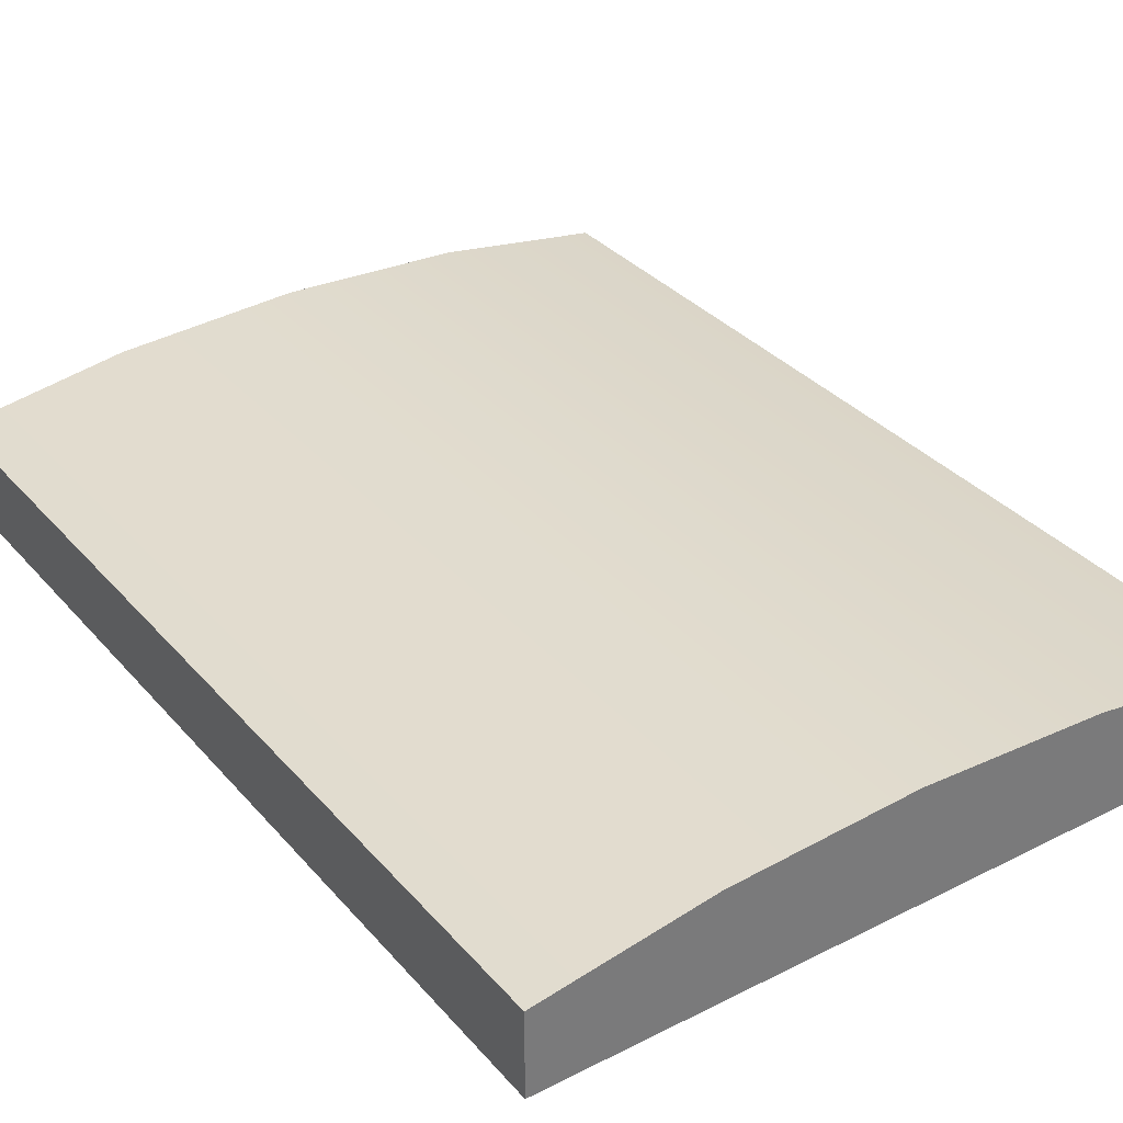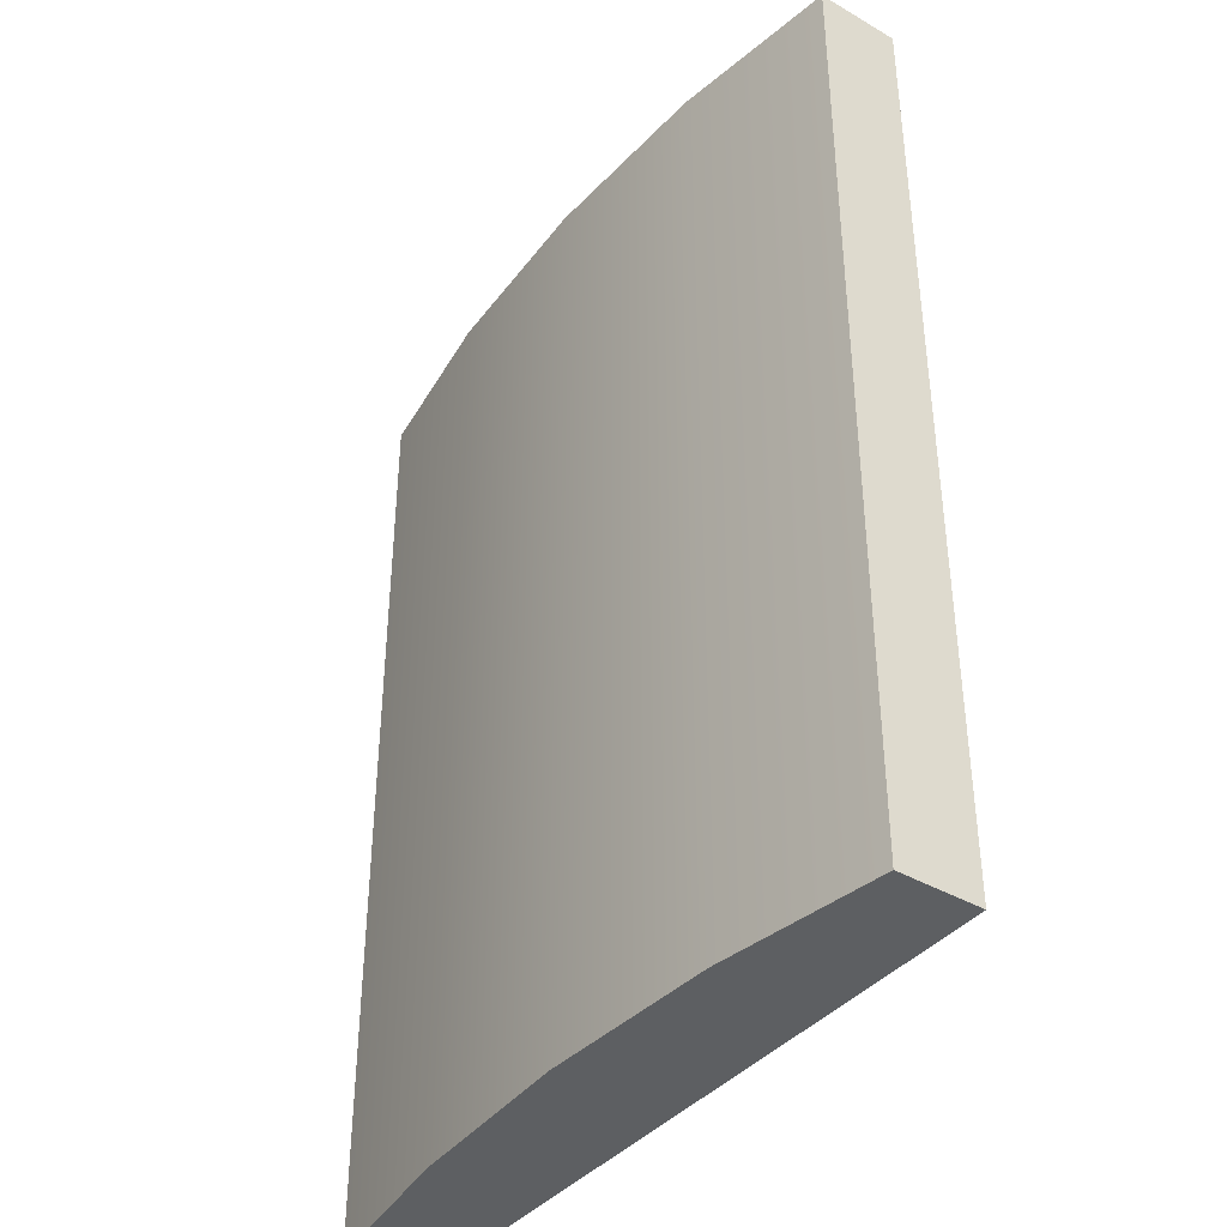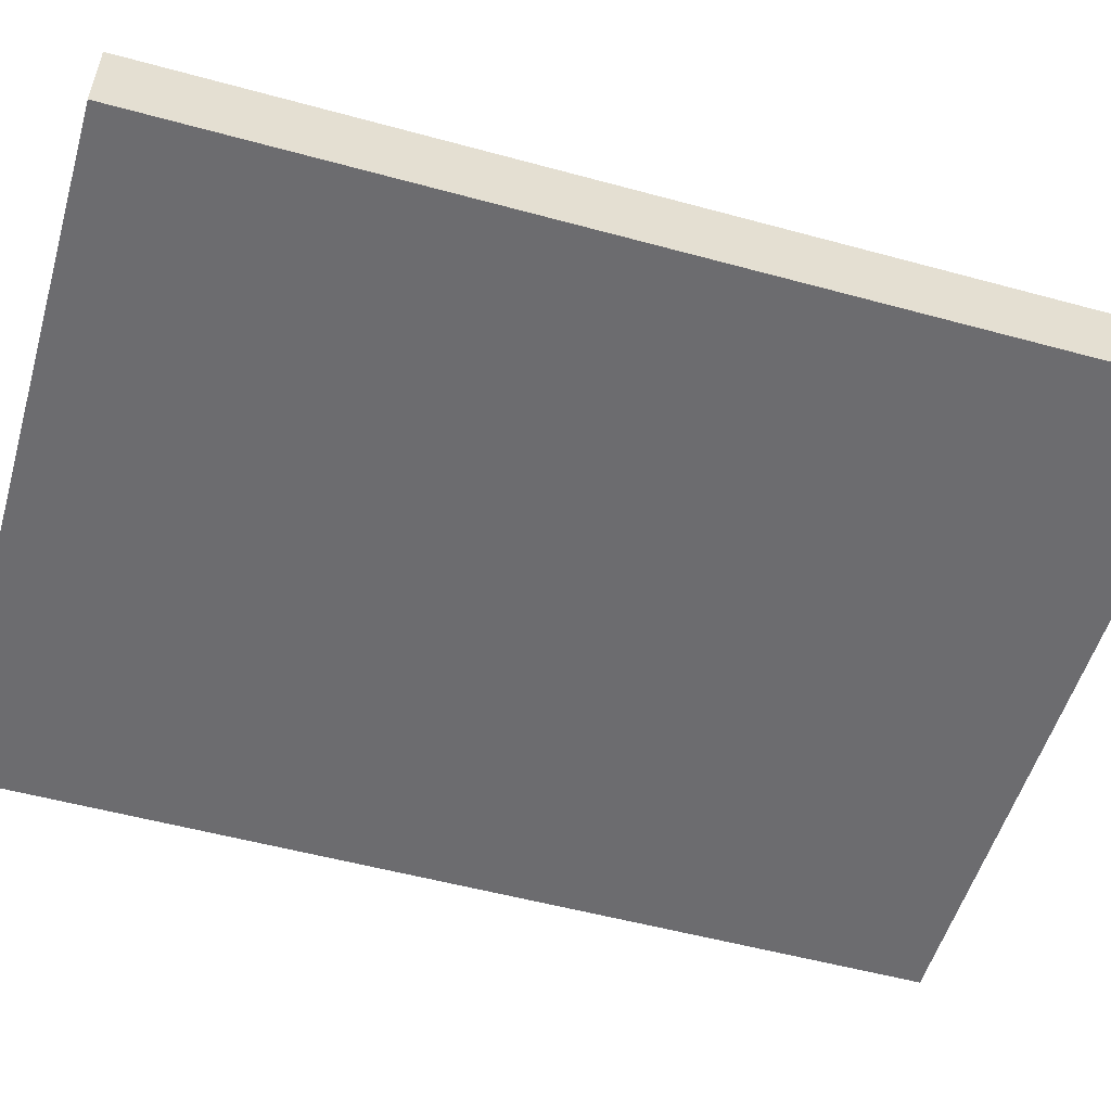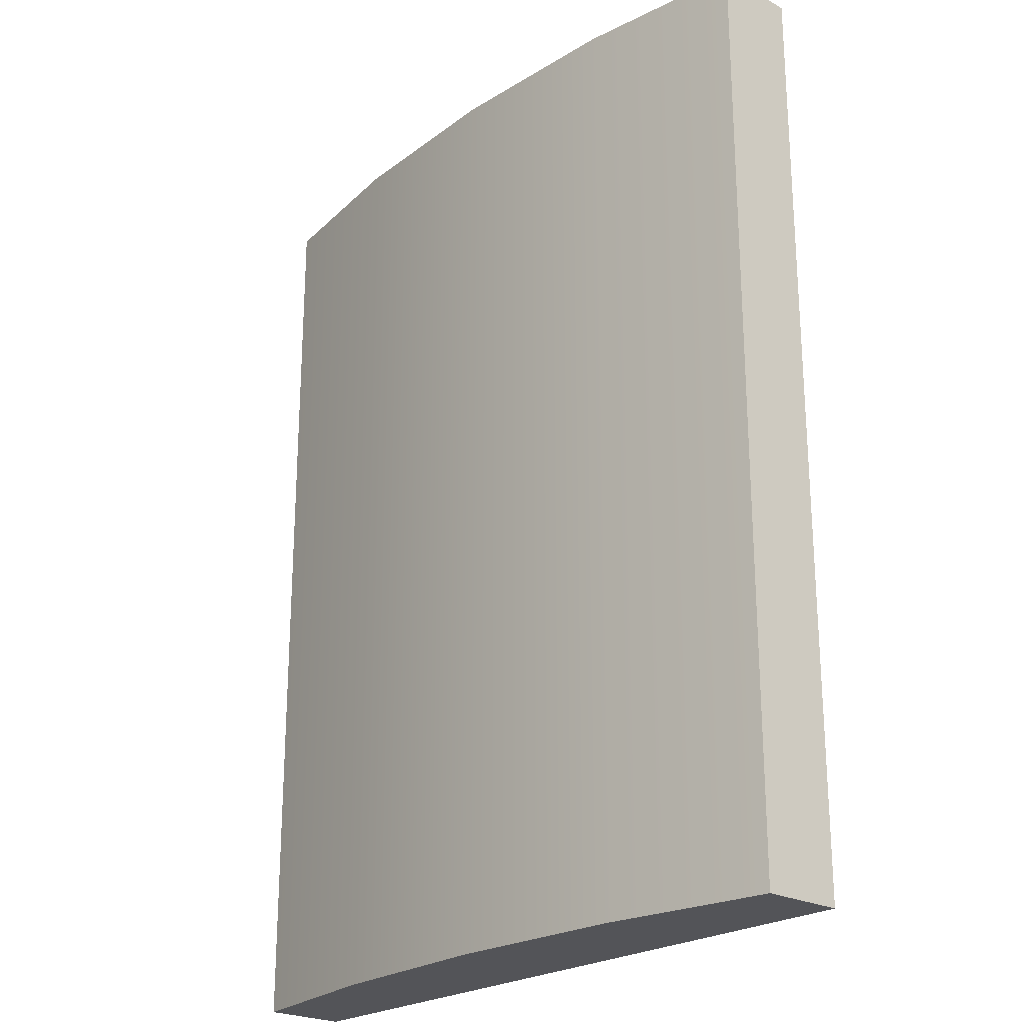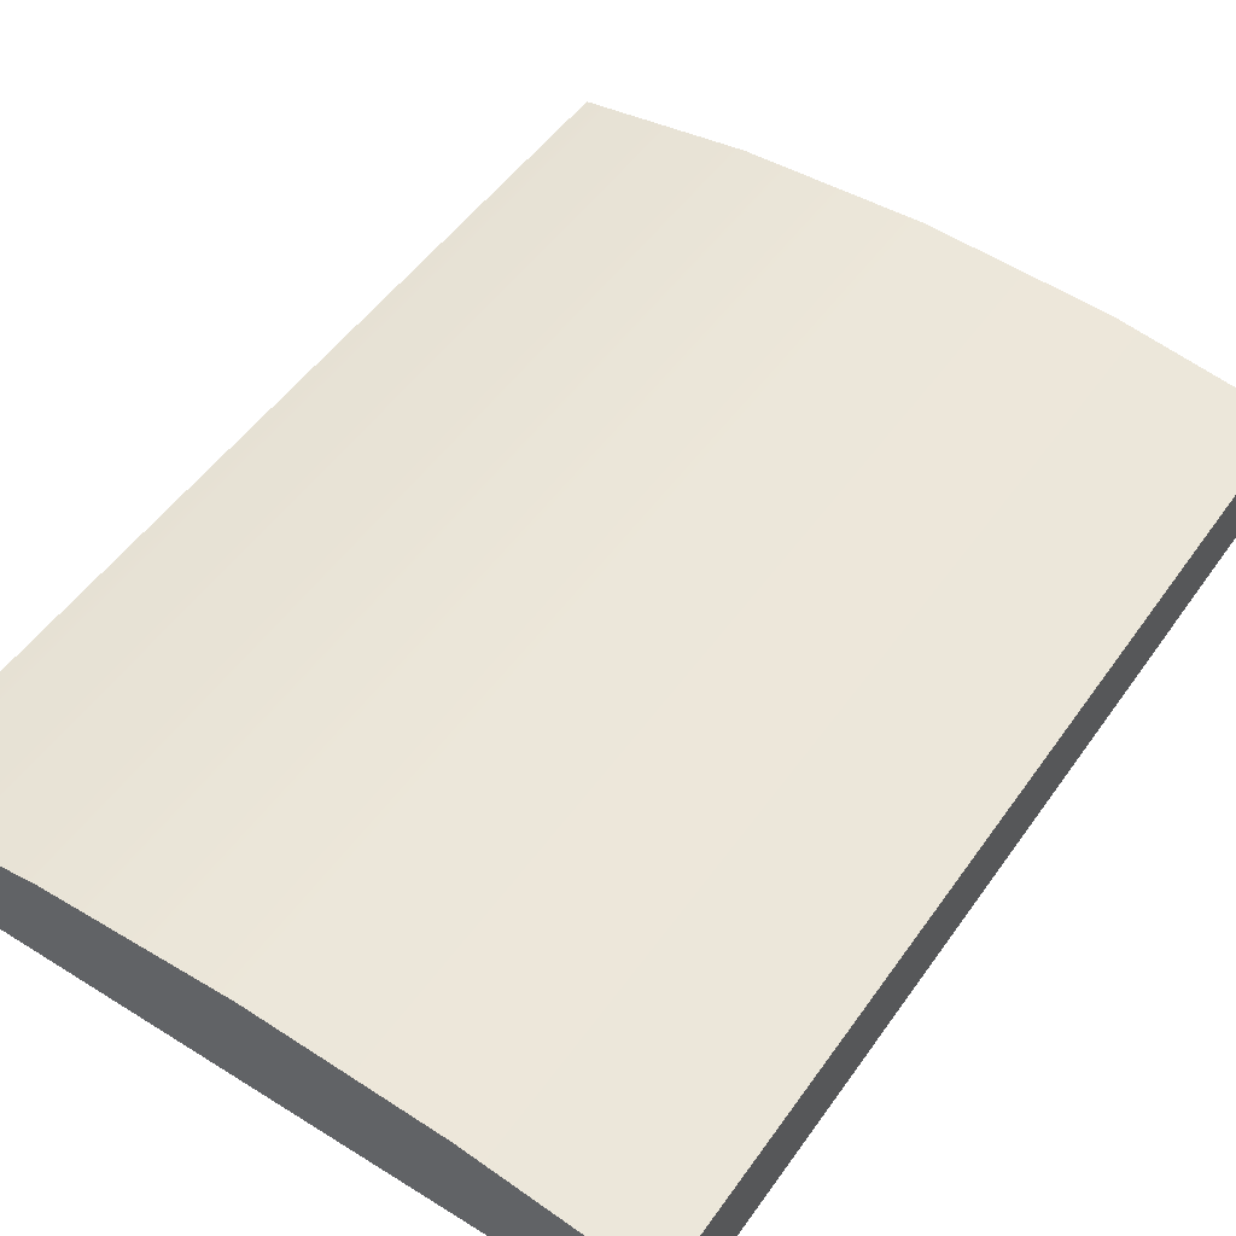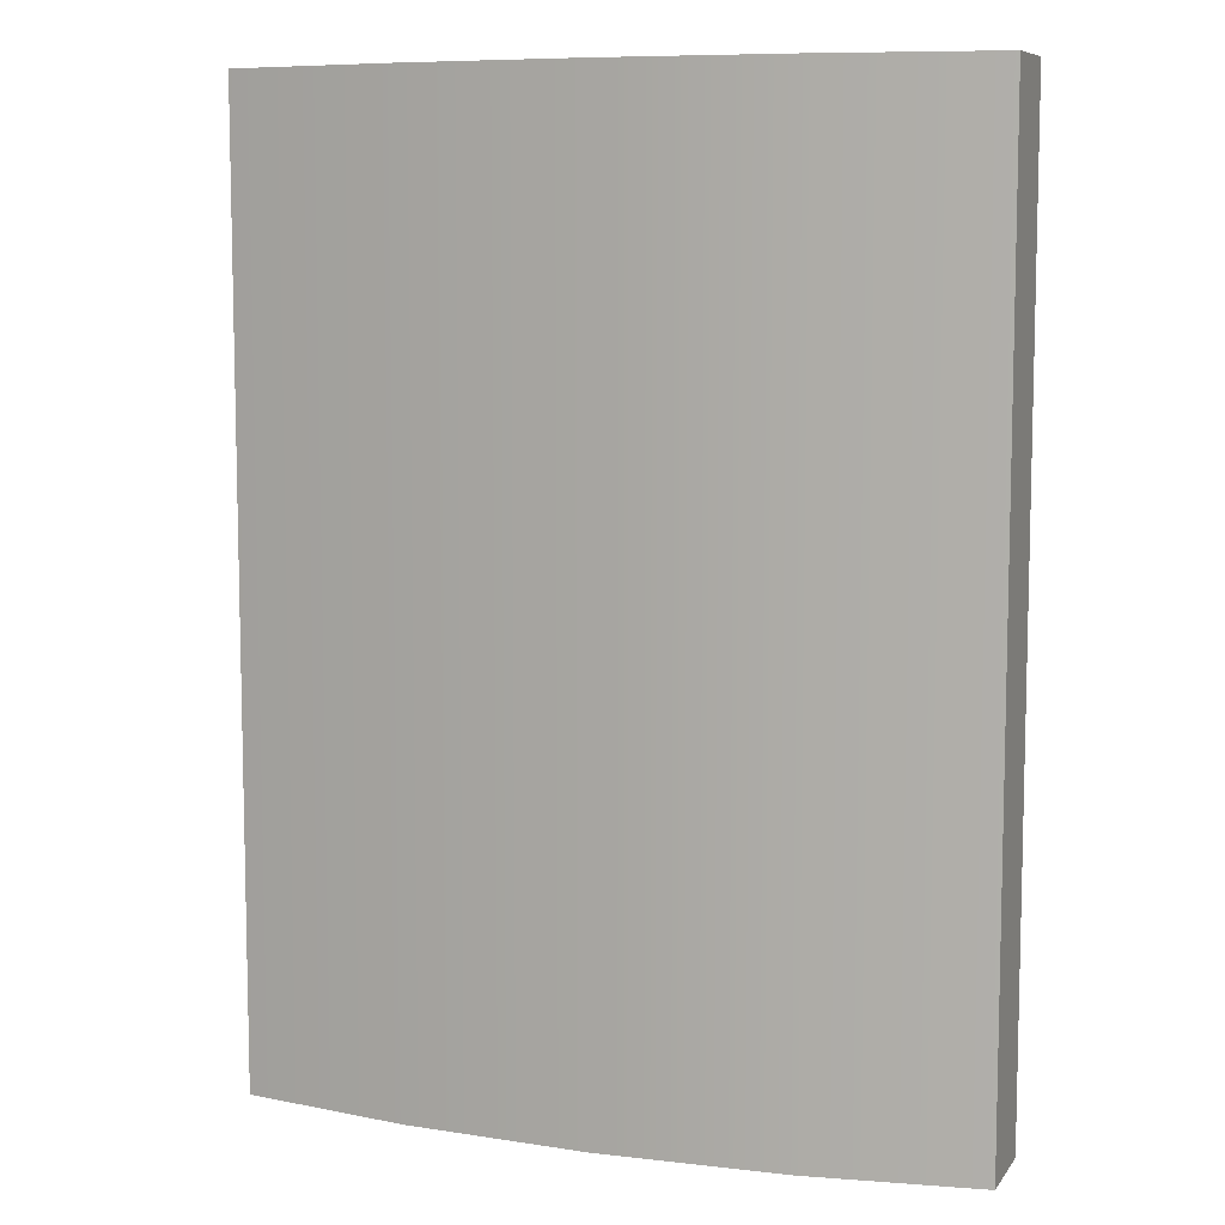
<metadata>
{"format":"obj","ext":"obj","renderer":"f3d","projection":"perspective","resolution":1024,"background":"white","views":[{"elev":33.7,"azim":145.6,"up":"+Z"},{"elev":-39.6,"azim":54.2,"up":"+Y"},{"elev":-53.8,"azim":-106.2,"up":"+Z"},{"elev":-23.5,"azim":48.3,"up":"+Y"},{"elev":51.0,"azim":34.1,"up":"+Z"},{"elev":8.4,"azim":20.4,"up":"+Y"}]}
</metadata>
<code>
o Cylinder
v 0.3902 -1 0.07879
v 0.3902 1 0.07879
v -0 -1 0.098
v -0 1 0.098
v -0.3902 -1 0.07879
v -0.3902 1 0.07879
v 0.75 -1 0.02421
v 0.75 1 0.02421
v 0.75 -1 -0.152
v 0.75 1 -0.152
v -0.75 -1 0.02421
v -0.75 -1 -0.152
v -0.75 1 -0.152
v -0.75 1 0.02421
v 0.3902 -1 0.07879
v -0 -1 0.098
v -0 1 0.098
v 0.3902 1 0.07879
v -0.3902 -1 0.07879
v -0.3902 1 0.07879
v 0.75 1 0.02421
v 0.75 1 0.02421
v 0.75 -1 0.02421
v 0.75 -1 0.02421
v 0.75 1 -0.152
v 0.75 1 -0.152
v 0.75 -1 -0.152
v 0.75 -1 -0.152
v -0.75 -1 -0.152
v -0.75 -1 -0.152
v -0.75 -1 0.02421
v -0.75 -1 0.02421
v -0.75 1 0.02421
v -0.75 1 0.02421
v -0.75 1 -0.152
v -0.75 1 -0.152
f 15 18 17 16
f 16 17 20 19
f 21 18 15 23
f 25 22 24 27
f 29 31 33 35
f 32 19 20 34
f 36 26 28 30
f 14 6 4 2 8 10 13
f 9 7 1 3 5 11 12

</code>
